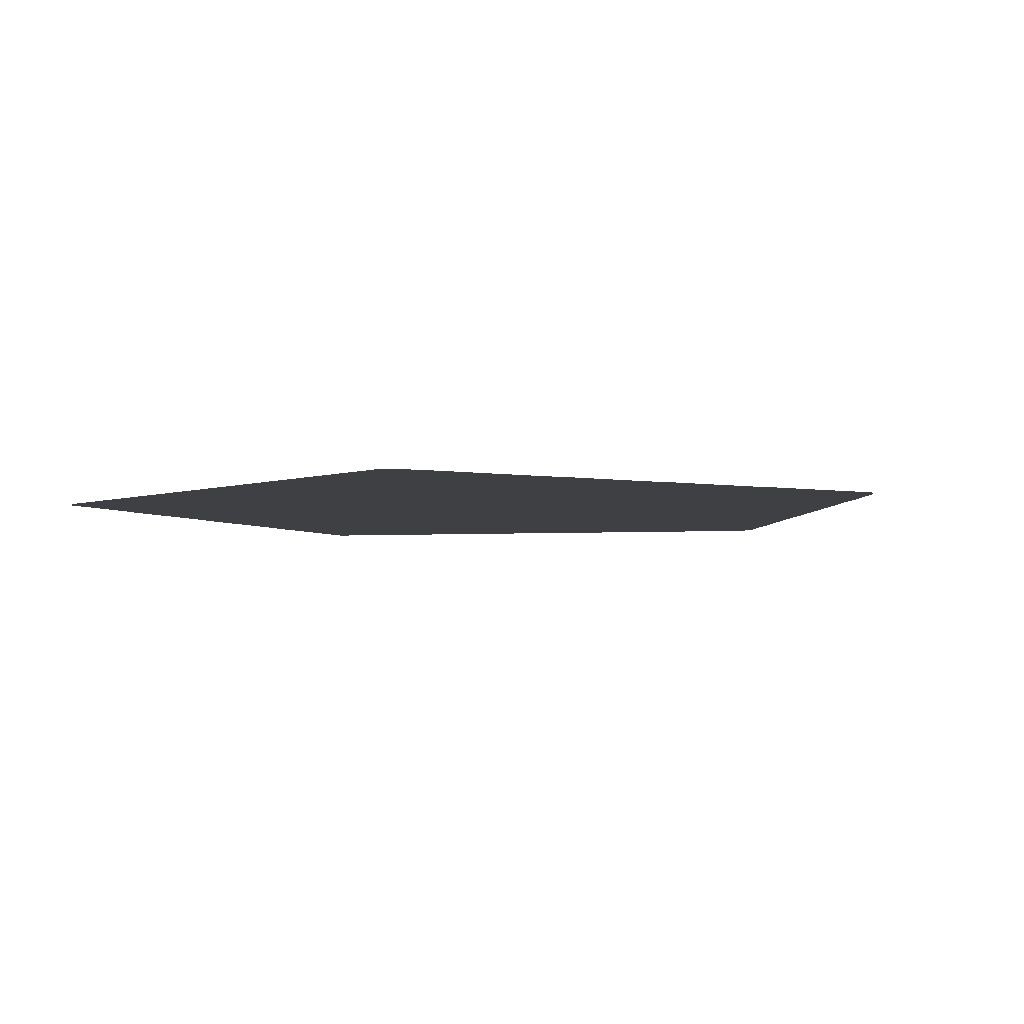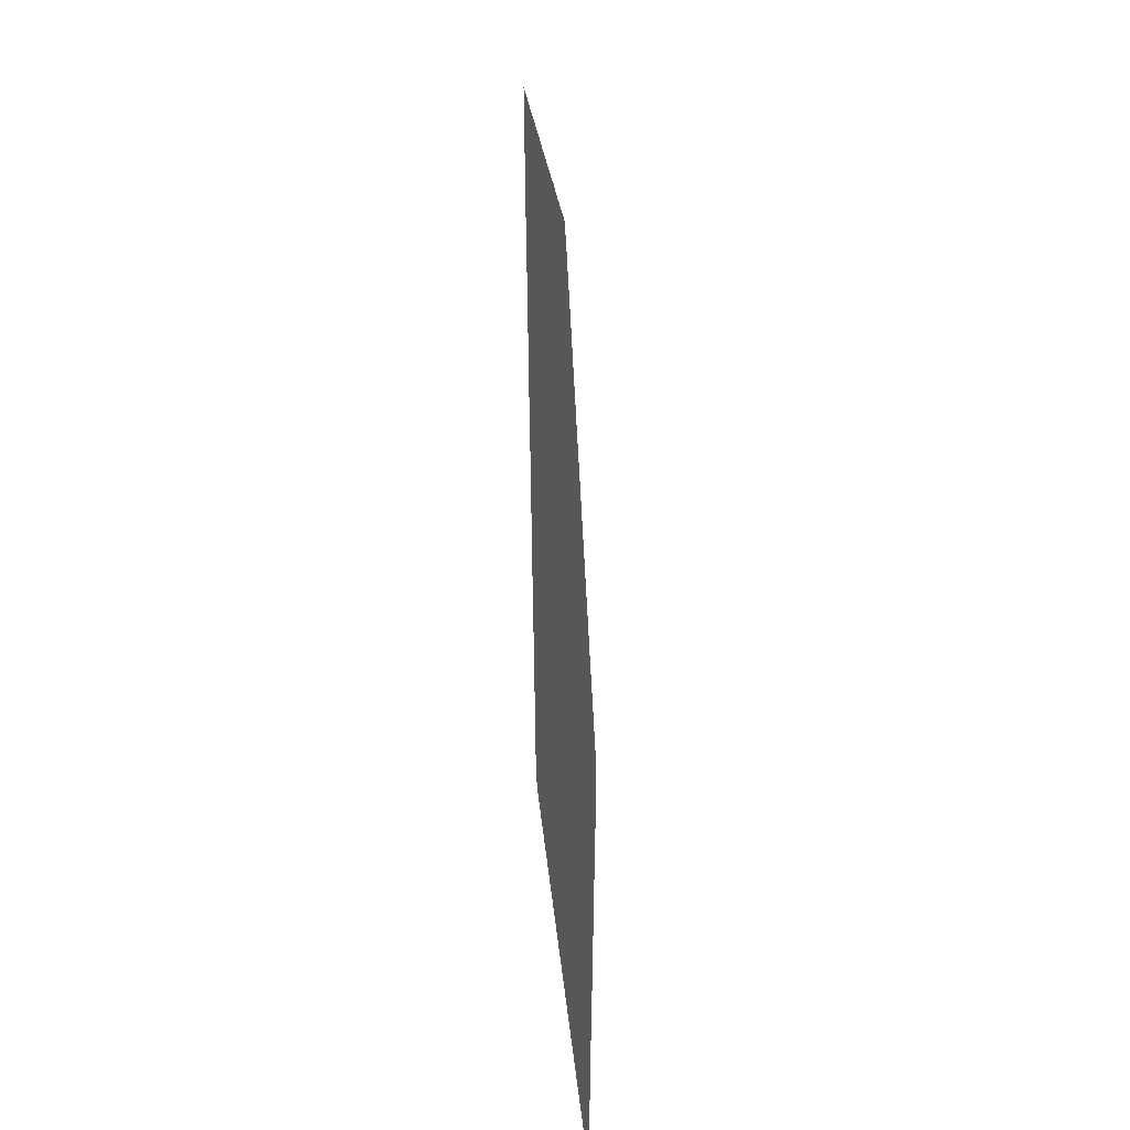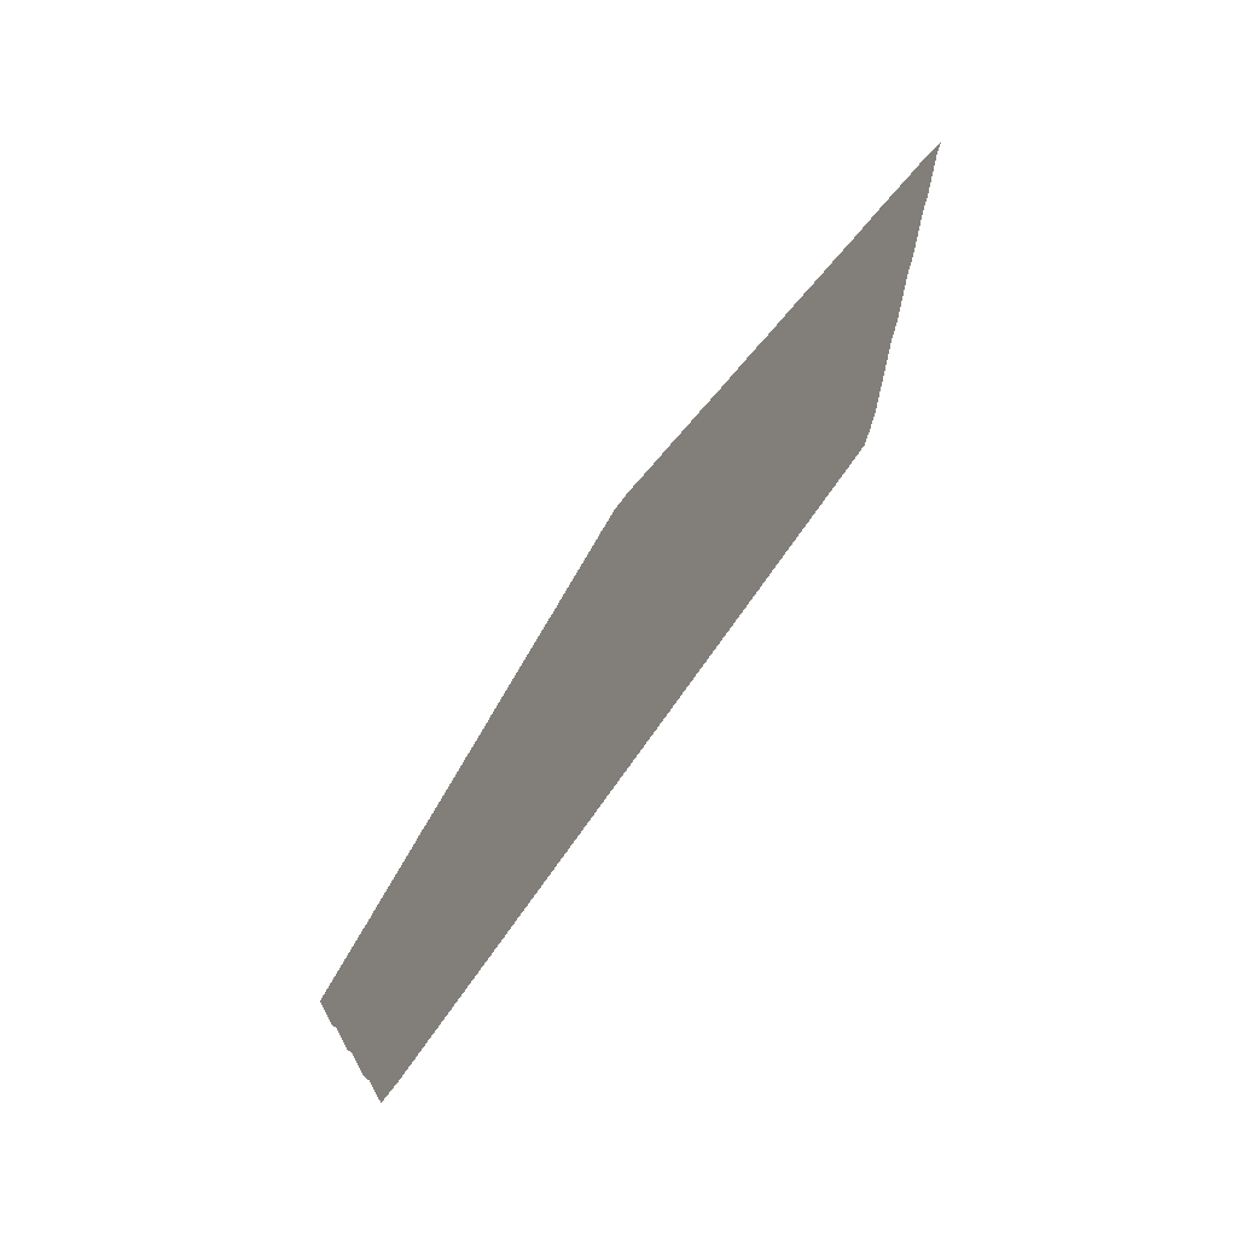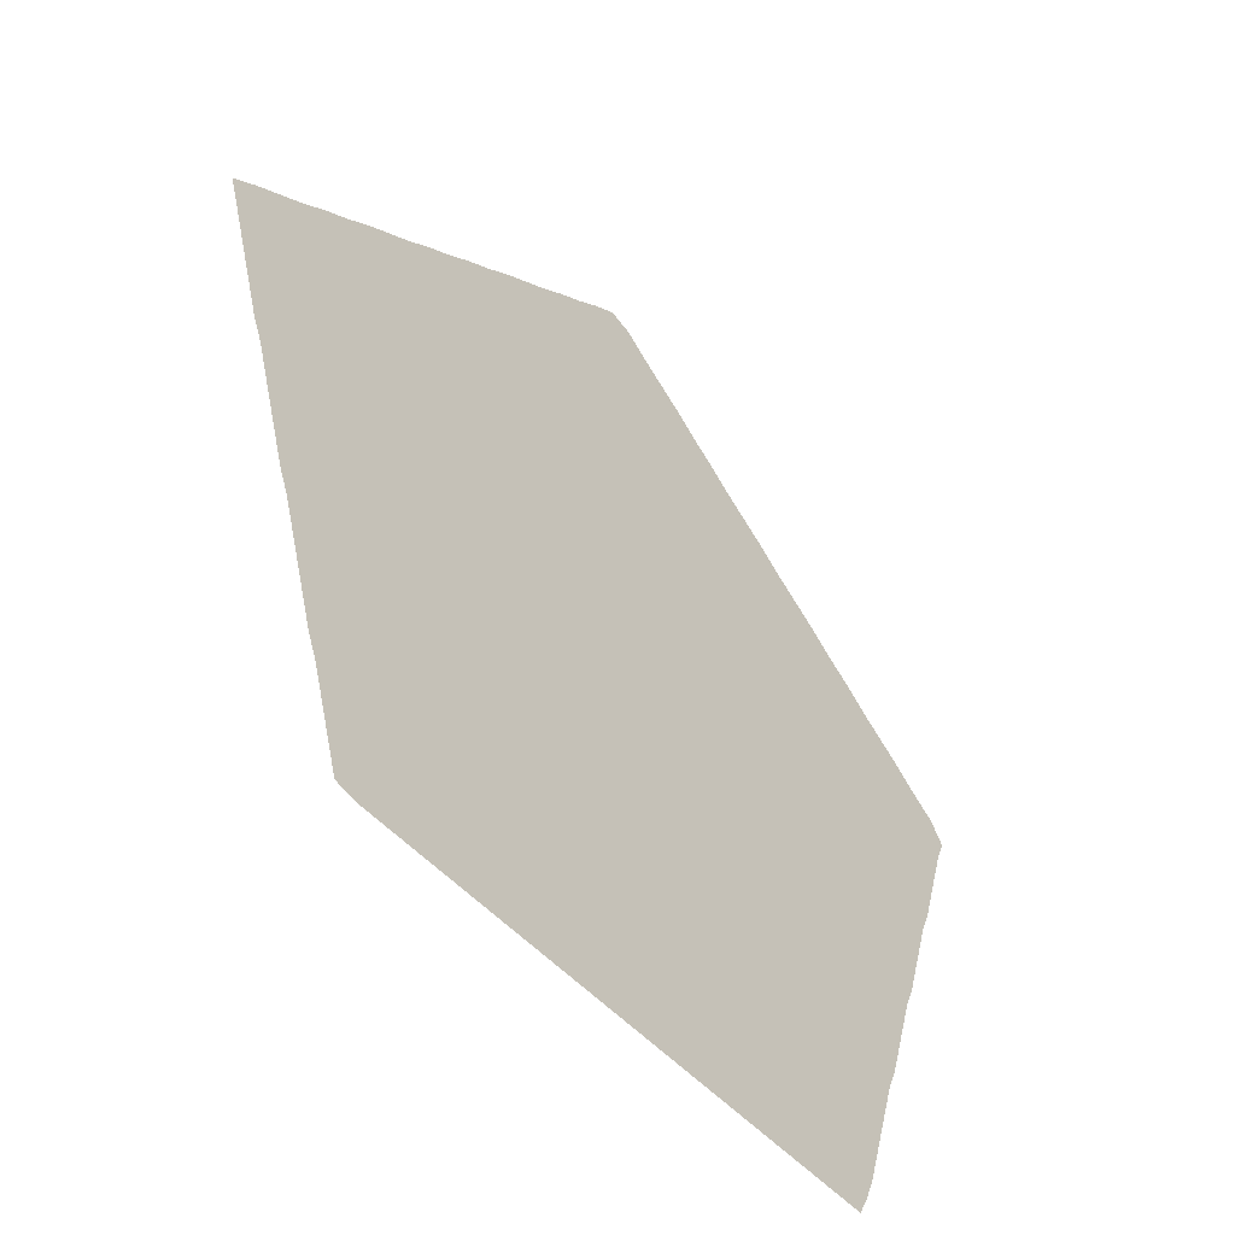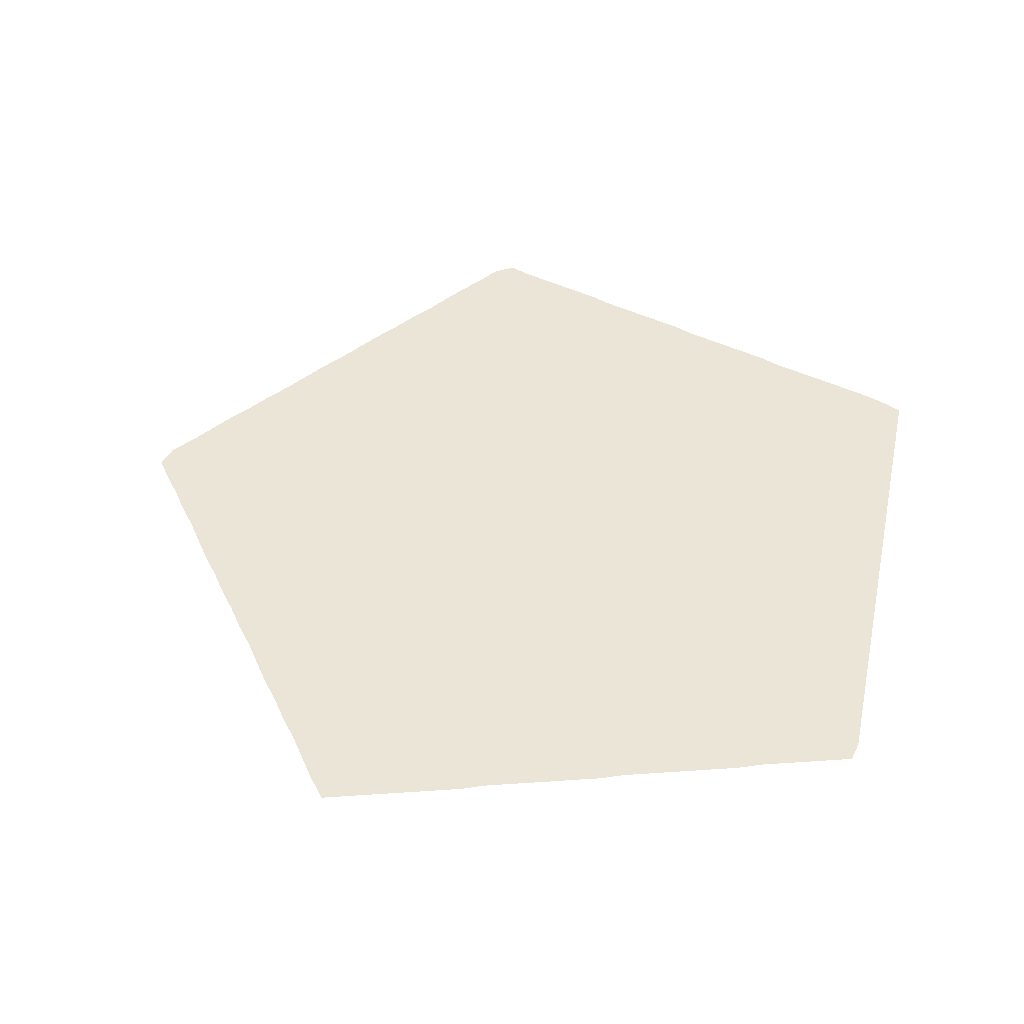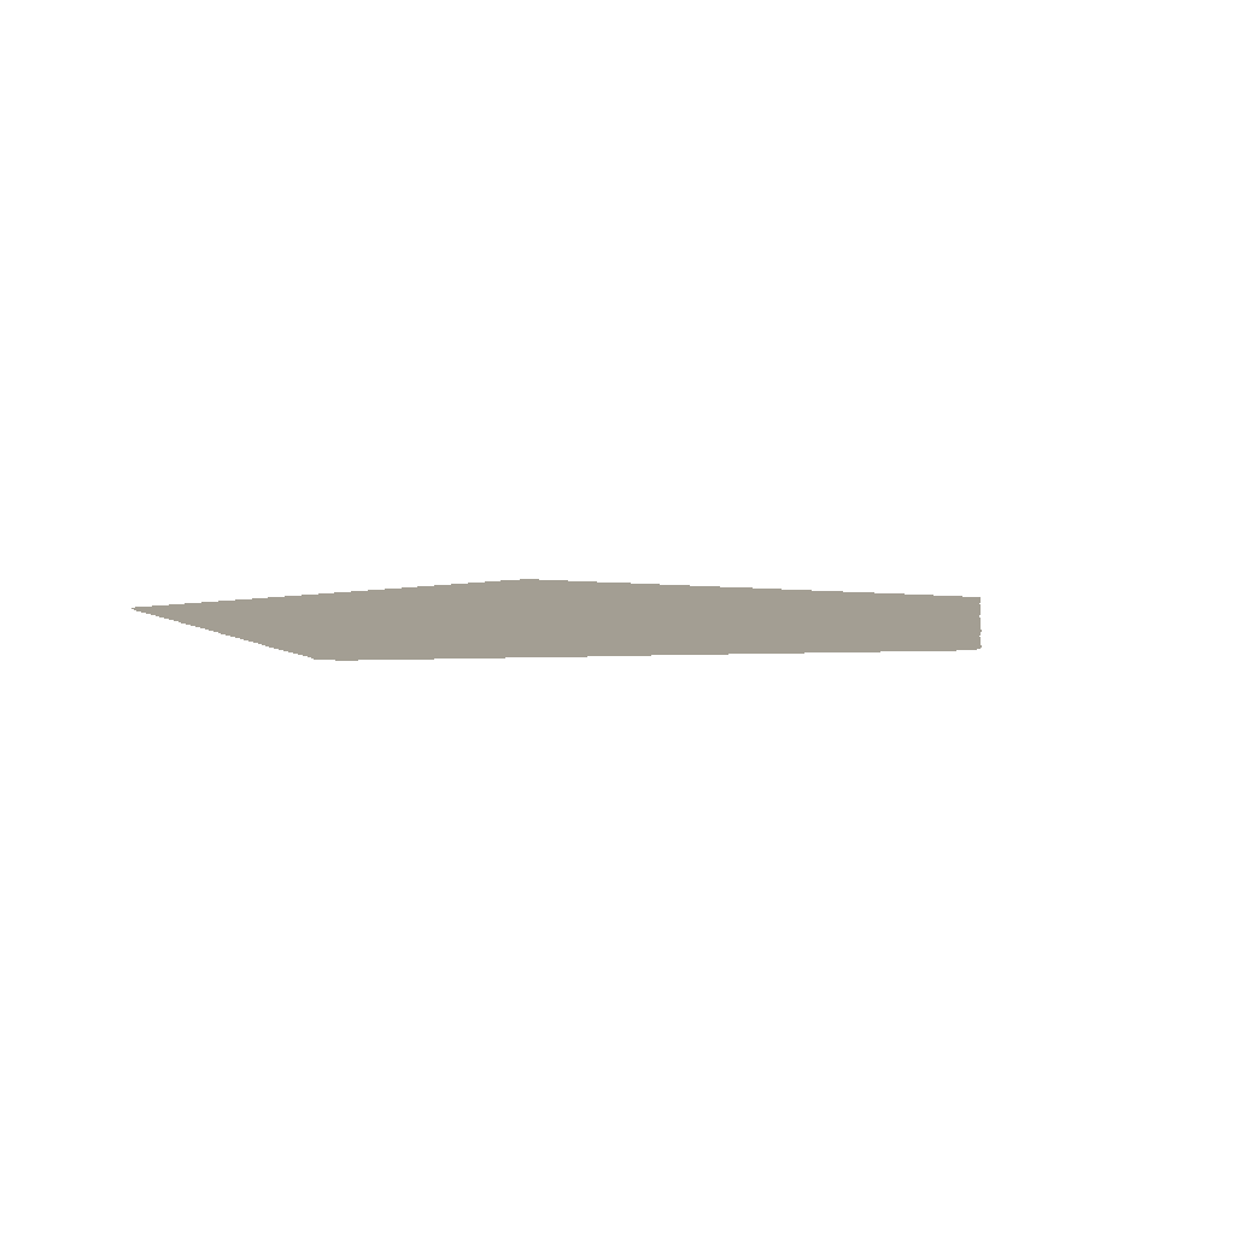
<metadata>
{"format":"obj","ext":"obj","renderer":"f3d","projection":"perspective","resolution":1024,"background":"white","views":[{"elev":-4.7,"azim":46.0,"up":"+Z"},{"elev":-40.3,"azim":-85.9,"up":"+Y"},{"elev":-75.7,"azim":55.0,"up":"+Y"},{"elev":-50.9,"azim":-49.6,"up":"+Y"},{"elev":45.6,"azim":-77.8,"up":"+Z"},{"elev":5.2,"azim":134.9,"up":"+Z"}]}
</metadata>
<code>
v 0.02332 0.5233 0
v 0.01554 0.5492 0
v 0.007772 0.5751 0
v 0 0.601 0
v 0.02591 0.6218 0
v 0.05181 0.6399 0
v 0.07772 0.658 0
v 0.1036 0.6788 0
v 0.1295 0.6969 0
v 0.1554 0.7176 0
v 0.1814 0.7358 0
v 0.2072 0.7539 0
v 0.2332 0.7746 0
v 0.2591 0.7927 0
v 0.285 0.8135 0
v 0.3109 0.8316 0
v 0.3368 0.8523 0
v 0.3627 0.8705 0
v 0.3886 0.8886 0
v 0.4145 0.9093 0
v 0.4404 0.9275 0
v 0.4663 0.9482 0
v 0.4922 0.9663 0
v 0.5181 0.9586 0
v 0.544 0.9378 0
v 0.5699 0.9197 0
v 0.5958 0.9015 0
v 0.6218 0.8808 0
v 0.6477 0.8627 0
v 0.6736 0.842 0
v 0.6995 0.8238 0
v 0.7254 0.8057 0
v 0.7513 0.785 0
v 0.7772 0.7668 0
v 0.8031 0.7487 0
v 0.829 0.728 0
v 0.8549 0.7098 0
v 0.8808 0.6891 0
v 0.9067 0.671 0
v 0.9326 0.6529 0
v 0.9586 0.6321 0
v 0.9845 0.614 0
v 1 0.5907 0
v 0.9896 0.5648 0
v 0.9819 0.5389 0
v 0.9741 0.513 0
v 0.9663 0.487 0
v 0.9586 0.4611 0
v 0.9482 0.4352 0
v 0.9404 0.4093 0
v 0.9326 0.3834 0
v 0.9249 0.3575 0
v 0.9171 0.3316 0
v 0.9067 0.3057 0
v 0.899 0.2798 0
v 0.8912 0.2539 0
v 0.8834 0.228 0
v 0.8757 0.2021 0
v 0.8653 0.1762 0
v 0.8575 0.1503 0
v 0.8497 0.1244 0
v 0.842 0.09845 0
v 0.8342 0.07254 0
v 0.8264 0.04663 0
v 0.8161 0.02073 0
v 0.8057 0 0
v 0.7798 0 0
v 0.7539 0 0
v 0.728 0 0
v 0.7021 0 0
v 0.6762 0 0
v 0.6503 0 0
v 0.6243 0 0
v 0.5985 0 0
v 0.5725 0 0
v 0.5466 0 0
v 0.5207 0 0
v 0.4948 0 0
v 0.4689 0 0
v 0.443 0 0
v 0.4171 0 0
v 0.3912 0 0
v 0.3653 0 0
v 0.3394 0 0
v 0.3135 0 0
v 0.2876 0 0
v 0.2617 0 0
v 0.2357 0 0
v 0.2098 0 0
v 0.1865 0.005181 0
v 0.1788 0.03109 0
v 0.171 0.05699 0
v 0.1632 0.0829 0
v 0.1554 0.1088 0
v 0.1451 0.1347 0
v 0.1373 0.1606 0
v 0.1295 0.1865 0
v 0.1218 0.2124 0
v 0.114 0.2383 0
v 0.1062 0.2642 0
v 0.09585 0.2902 0
v 0.08808 0.3161 0
v 0.08031 0.342 0
v 0.07254 0.3679 0
v 0.06477 0.3938 0
v 0.05699 0.4197 0
v 0.04663 0.4456 0
v 0.03886 0.4715 0
v 0.03109 0.4974 0
v 0.02332 0.5233 0
f 22 24 23
f 9 106 10
f 9 107 106
f 22 25 24
f 19 28 27
f 54 100 78
f 19 27 20
f 18 28 19
f 18 29 28
f 18 30 29
f 20 27 26
f 41 45 44
f 40 45 41
f 82 97 83
f 38 47 39
f 38 48 47
f 83 97 96
f 85 94 86
f 1 7 6
f 12 105 104
f 12 104 103
f 12 103 102
f 12 102 13
f 100 102 101
f 54 102 100
f 78 100 79
f 79 100 80
f 80 100 99
f 11 105 12
f 10 106 11
f 11 106 105
f 14 33 32
f 14 54 33
f 14 102 54
f 13 102 14
f 16 30 17
f 17 30 18
f 16 31 30
f 15 31 16
f 14 31 15
f 14 32 31
f 21 26 25
f 20 26 21
f 21 25 22
f 42 44 43
f 41 44 42
f 54 77 55
f 54 78 77
f 39 46 40
f 39 47 46
f 40 46 45
f 33 54 34
f 86 94 93
f 89 91 90
f 83 96 84
f 84 96 95
f 84 95 94
f 84 94 85
f 88 92 91
f 88 91 89
f 2 6 5
f 1 6 2
f 1 109 7
f 7 109 8
f 80 99 81
f 60 72 71
f 55 77 76
f 52 54 53
f 34 54 52
f 38 49 48
f 87 92 88
f 86 93 87
f 87 93 92
f 3 5 4
f 2 5 3
f 8 109 108
f 9 108 107
f 8 108 9
f 81 98 82
f 82 98 97
f 81 99 98
f 60 71 61
f 57 75 74
f 57 74 58
f 55 76 56
f 56 76 75
f 56 75 57
f 37 49 38
f 36 49 37
f 36 51 50
f 36 50 49
f 62 69 63
f 59 74 73
f 58 74 59
f 59 73 72
f 59 72 60
f 34 52 35
f 35 52 51
f 35 51 36
f 65 67 66
f 64 67 65
f 64 68 67
f 63 69 68
f 63 68 64
f 62 70 69
f 61 71 70
f 61 70 62

</code>
